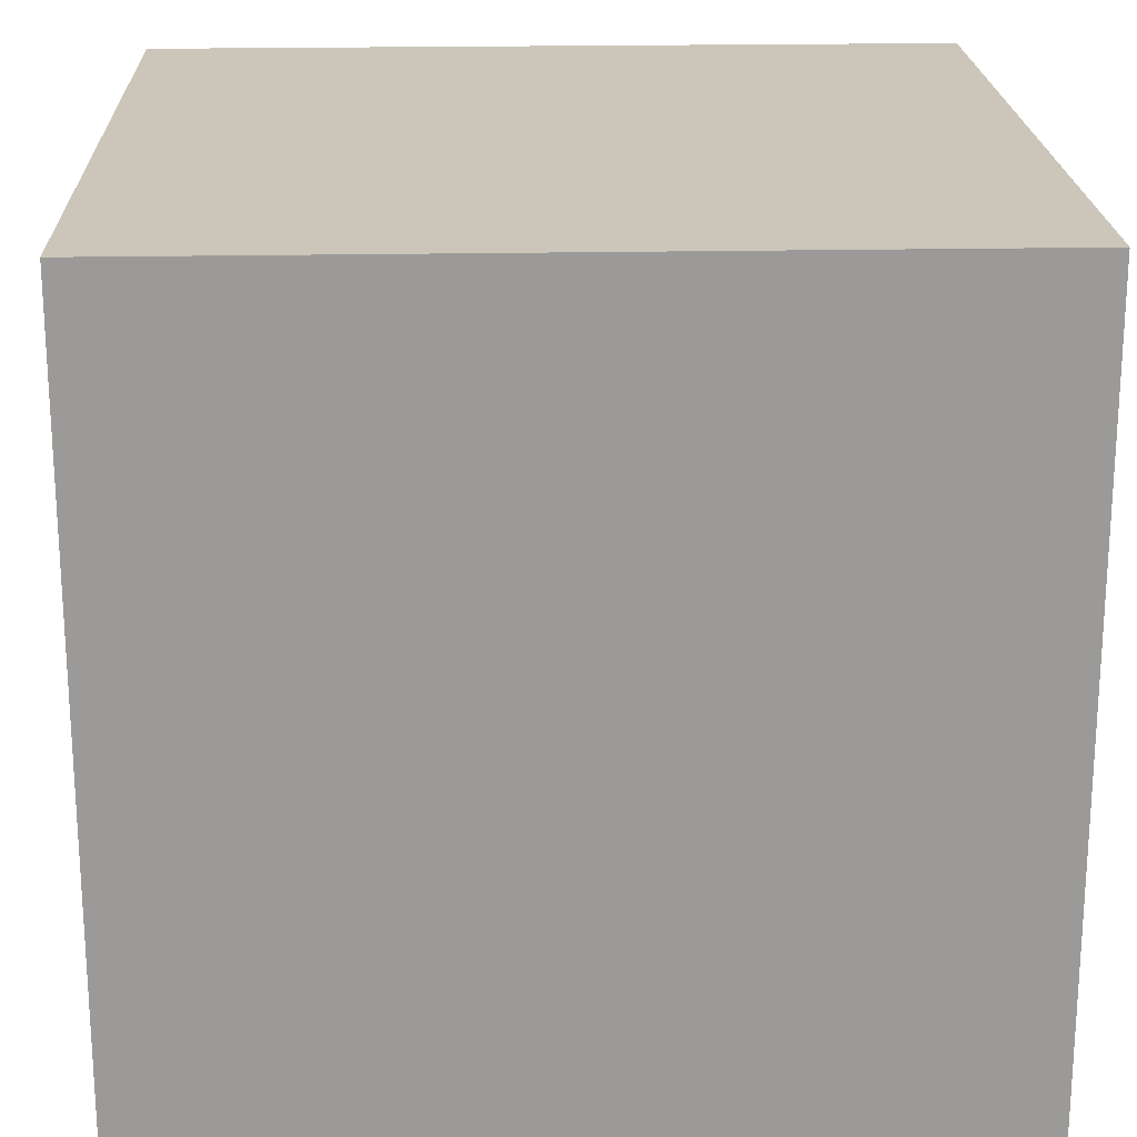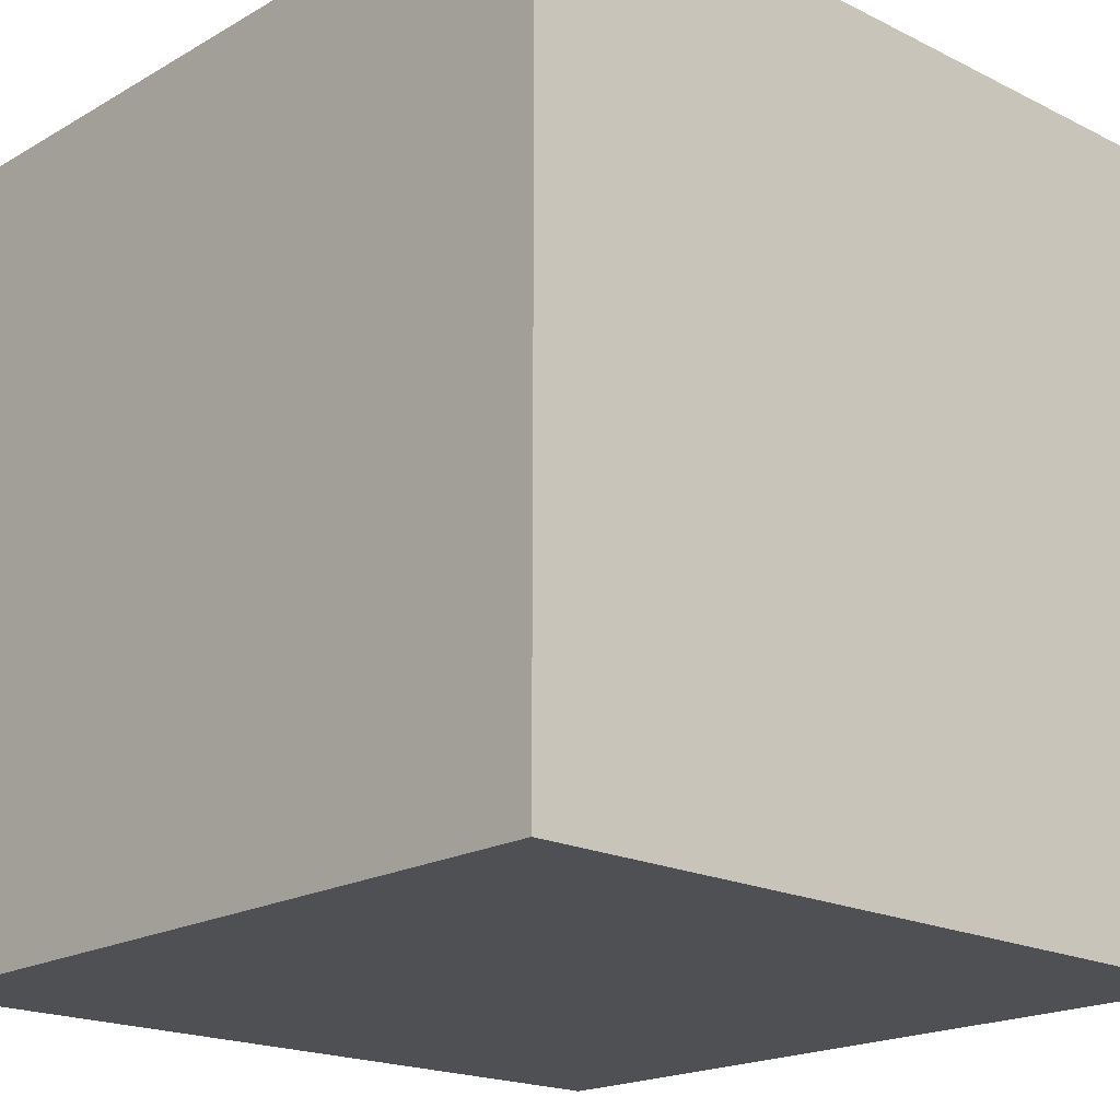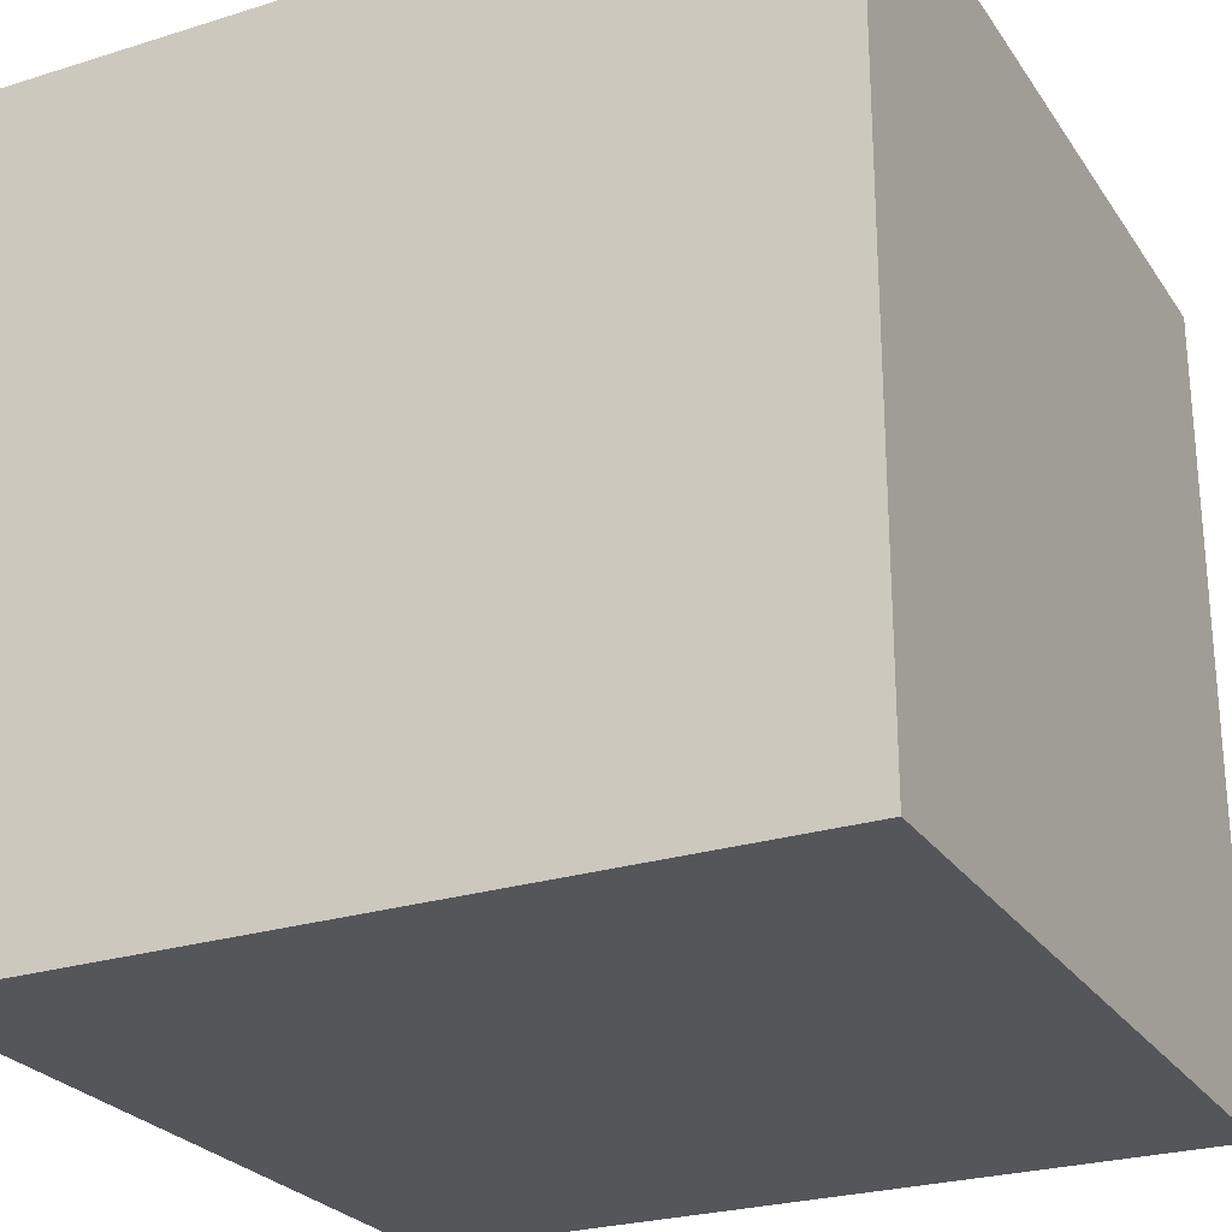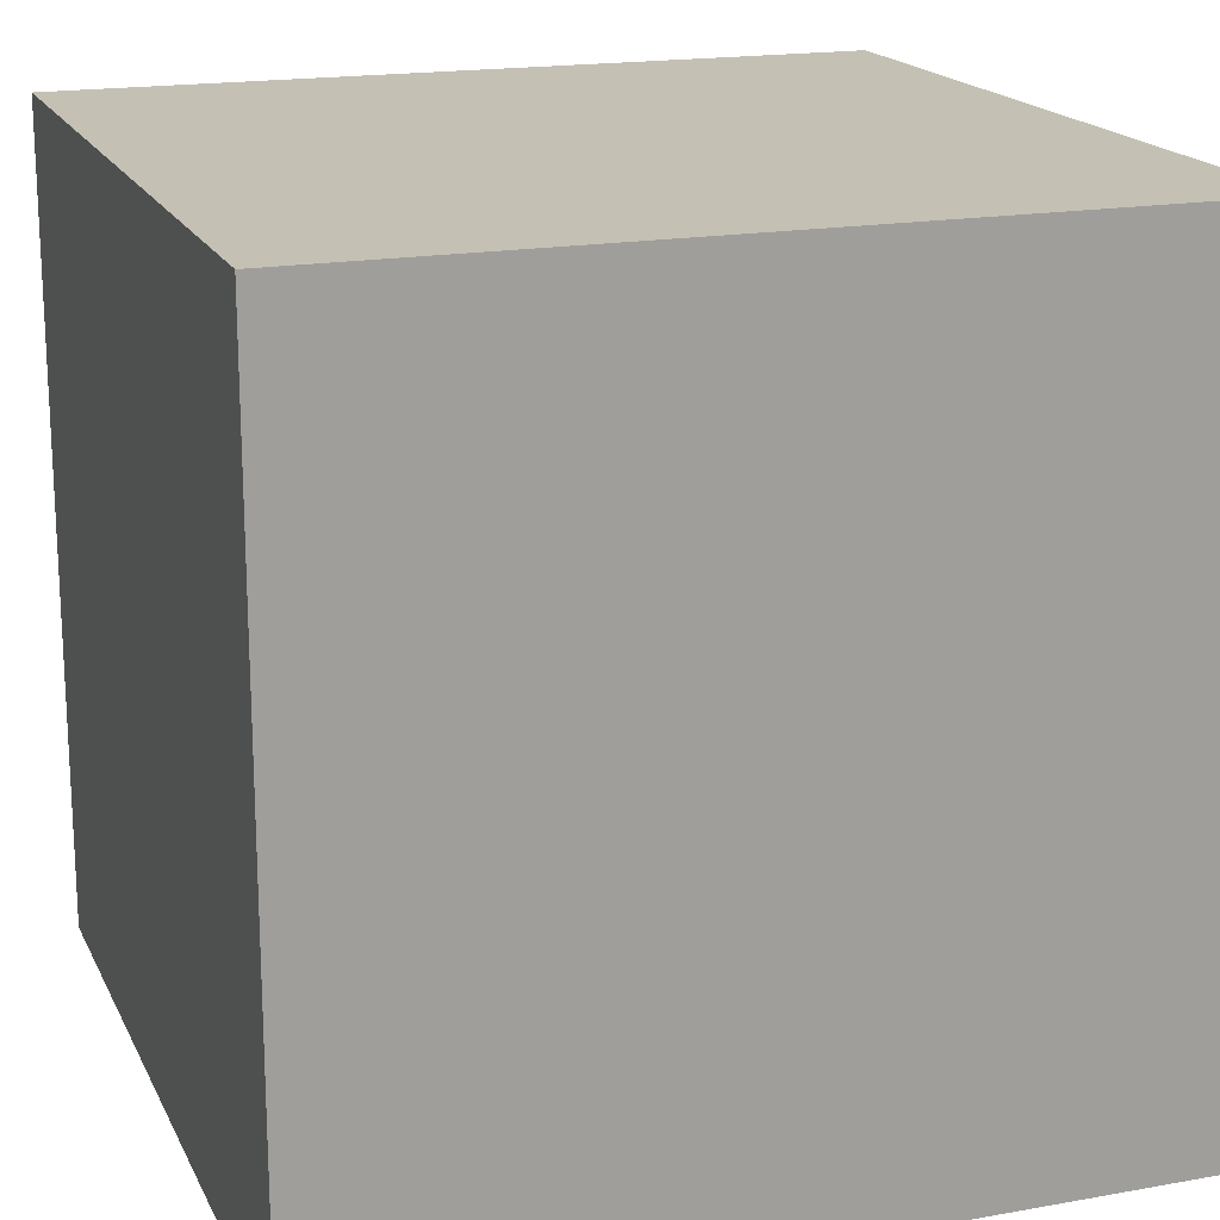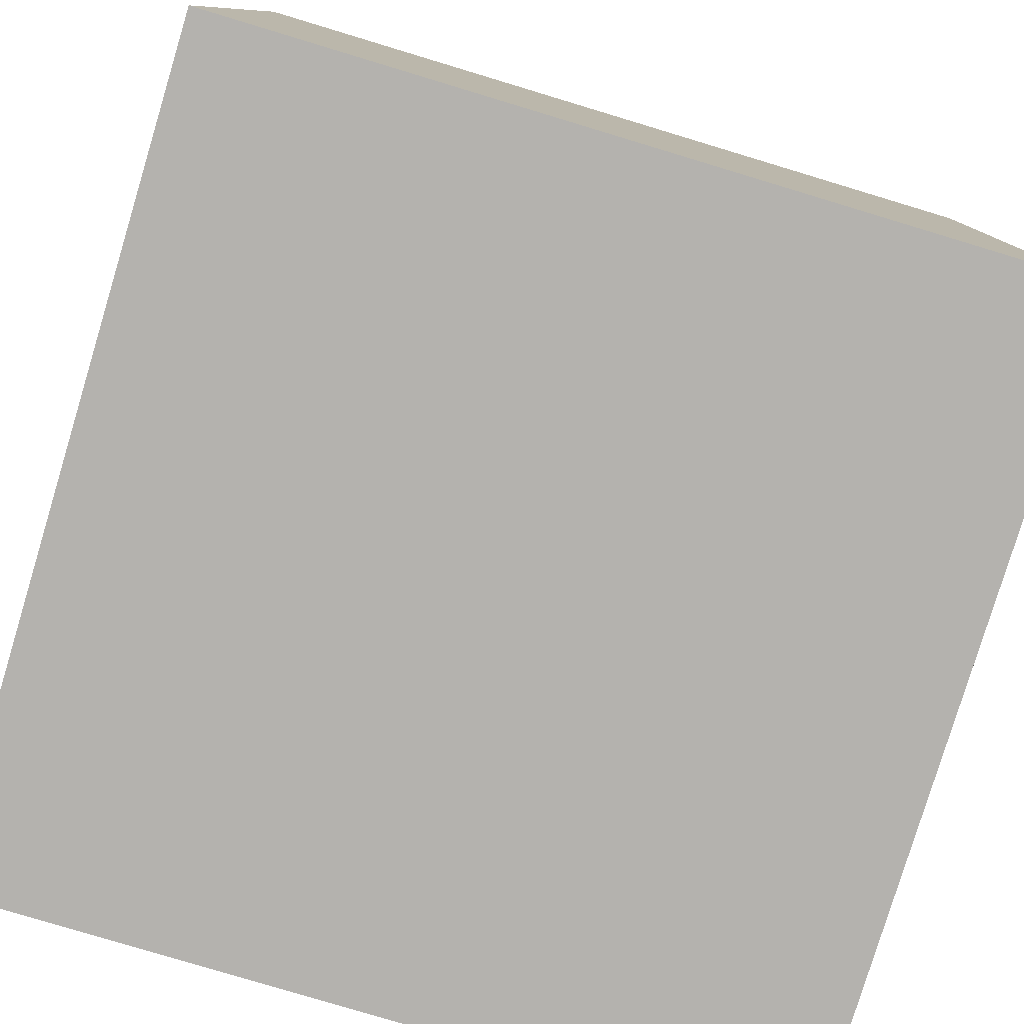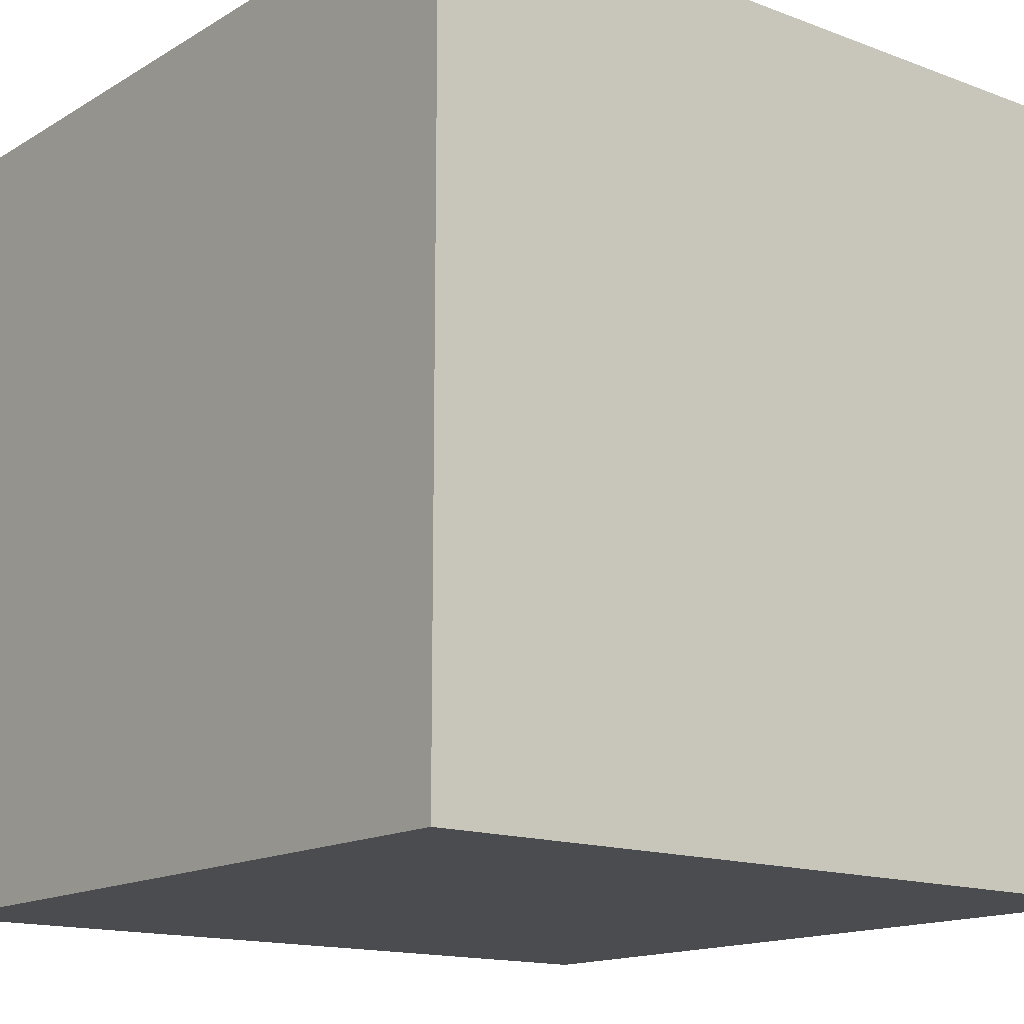
<metadata>
{"format":"obj","ext":"obj","renderer":"f3d","projection":"perspective","resolution":1024,"background":"white","views":[{"elev":20.8,"azim":87.9,"up":"+Y"},{"elev":-19.2,"azim":137.0,"up":"+Z"},{"elev":-25.8,"azim":116.4,"up":"+Y"},{"elev":18.0,"azim":160.7,"up":"+Y"},{"elev":-79.7,"azim":-16.8,"up":"+Z"},{"elev":-15.0,"azim":51.3,"up":"+Z"}]}
</metadata>
<code>
o Cube
v 0.5 1 -0.5
v 0.5 -0 -0.5
v 0.5 1 0.5
v 0.5 0 0.5
v -0.5 1 -0.5
v -0.5 -0 -0.5
v -0.5 1 0.5
v -0.5 0 0.5
f 5 3 1
f 5 7 3
f 3 8 4
f 7 6 8
f 1 4 2
f 5 2 6
f 3 7 8
f 7 5 6
f 1 3 4
f 5 1 2
f 2 8 6
f 2 4 8

</code>
